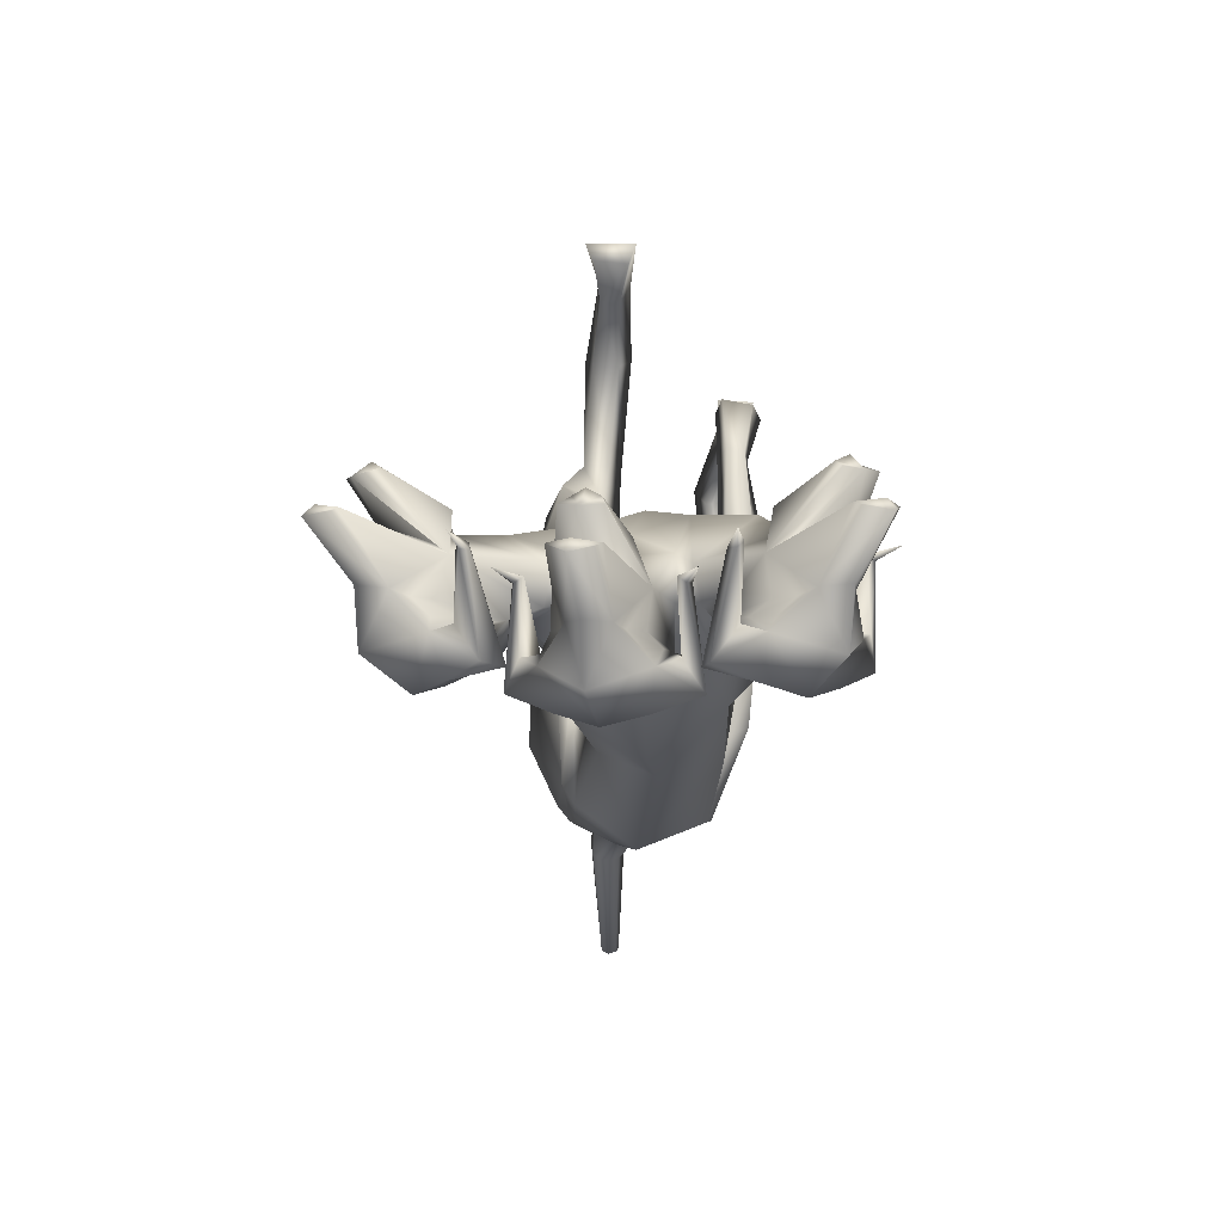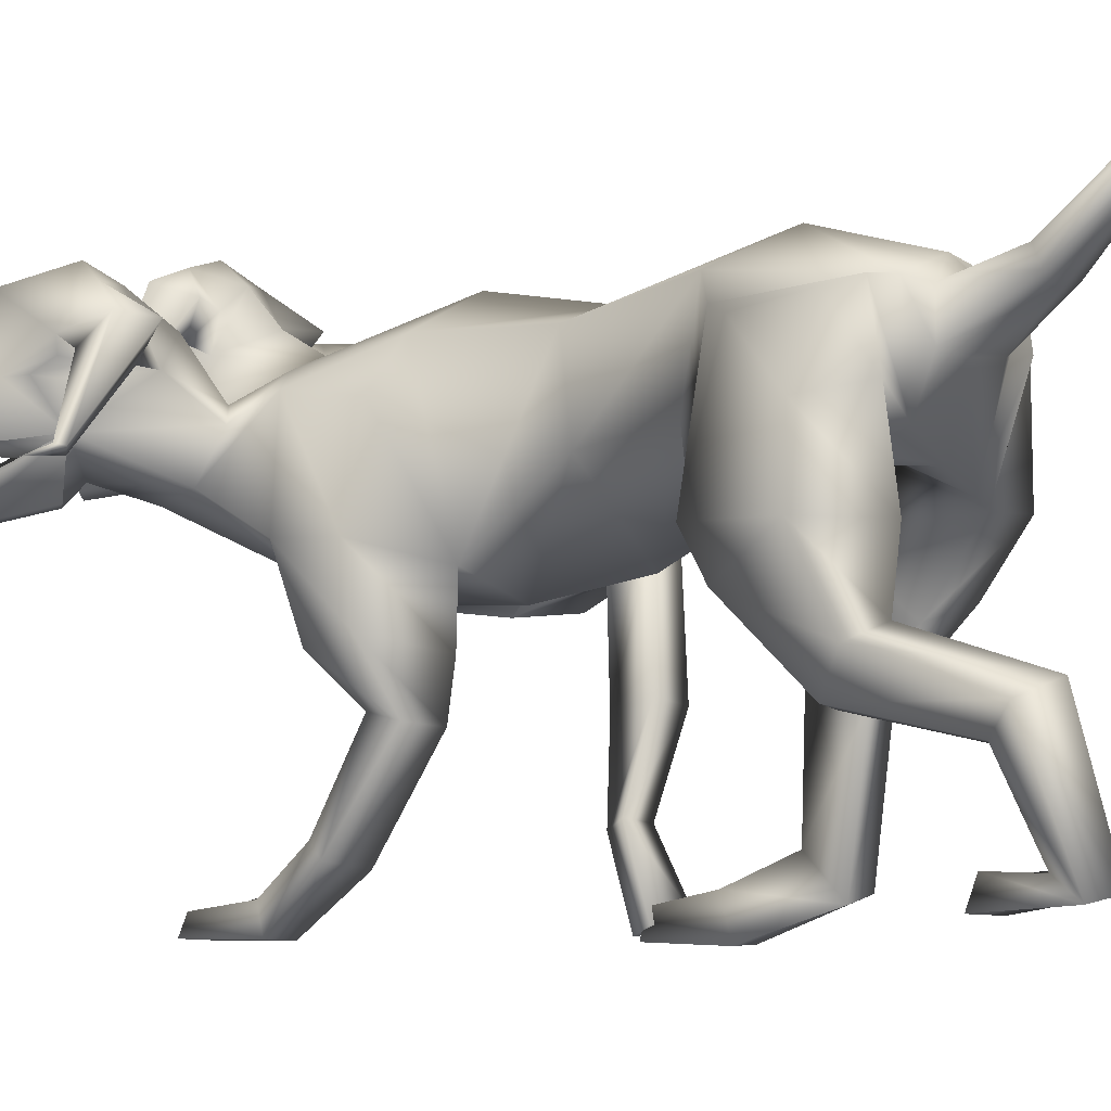
<metadata>
{"format":"obj","ext":"obj","renderer":"f3d","projection":"perspective","resolution":1024,"background":"white","views":[{"elev":67.5,"azim":-175.2,"up":"+Z"},{"elev":-8.0,"azim":134.3,"up":"+Y"}]}
</metadata>
<code>
o Cerberus_Cube.004
v -0.2437 -0.1126 -0.4453
v 0.2446 -0.2922 -0.4607
v -0.2042 0.0954 -0.6584
v 0.2467 0.06979 -0.5031
v -0.08721 -0.03131 -0.9346
v 0.2284 0.07602 -0.8356
v -0.09529 -0.2842 -0.8288
v 0.2237 -0.1018 -0.863
v -0.2637 -0.2663 -0.7968
v 0.3743 -0.1408 -0.7852
v -0.1454 -0.03235 -0.8839
v 0.2682 0.04947 -0.7733
v -0.19 0.06395 -0.6771
v 0.241 0.04945 -0.5372
v -0.2926 -0.1401 -0.458
v 0.2981 -0.3067 -0.4763
v -0.2246 -0.5331 -0.3772
v 0.259 -0.6273 -0.7503
v -0.2375 -0.5771 -0.5036
v 0.3095 -0.5398 -0.8381
v -0.1366 -0.5837 -0.5302
v 0.2207 -0.4994 -0.8733
v -0.1738 -0.527 -0.3538
v 0.2035 -0.6346 -0.7449
v -0.1519 -0.8919 -0.1661
v 0.1525 -0.9081 -1.147
v -0.1305 -0.9955 -0.2152
v 0.1387 -0.9474 -1.262
v -0.2147 -0.9901 -0.1989
v 0.2177 -0.9665 -1.241
v -0.1946 -0.9022 -0.1752
v 0.1957 -0.9149 -1.159
v -0.2006 -0.9149 0.003498
v 0.2006 -0.9062 -1.024
v -0.2295 -0.9827 0.006942
v 0.2295 -0.9739 -1.019
v -0.1259 -0.9827 0.005946
v 0.1259 -0.9739 -1.02
v -0.1408 -0.9179 0.001138
v 0.1408 -0.9093 -1.027
v -0.07673 -0.9342 -0.5276
v 0.1901 -0.6097 -1.197
v -0.1141 -0.8319 -0.3934
v 0.1788 -0.7103 -1.056
v -0.1771 -0.9108 -0.5038
v 0.277 -0.6493 -1.152
v -0.1616 -0.8493 -0.4168
v 0.2323 -0.7061 -1.072
v -0.1973 -0.2683 -0.3798
v 0.2019 -0.4376 -0.5487
v -0.2958 -0.2783 -0.4225
v 0.3086 -0.4242 -0.5566
v -0.2988 -0.4027 -0.6497
v 0.386 -0.3371 -0.7879
v -0.108 -0.4581 -0.6705
v 0.2155 -0.3349 -0.8919
v 0.1346 -0.272 0.6477
v 0.04324 -0.3022 0.6639
v 0.009968 0.1767 0.5225
v -0.009064 0.2505 0.2974
v -0.01909 -0.3596 0.1853
v -0.2097 0.1271 0.4393
v 0.2044 0.135 0.2831
v -0.1785 -0.2319 0.2632
v 0.1294 -0.2969 0.2192
v -0.2088 -0.105 -0.4489
v 0.1965 -0.1081 -0.3932
v -0.1928 0.1472 -0.5035
v 0.2009 0.144 -0.449
v 0.005922 -0.177 -0.5134
v 0.01061 0.2466 -0.516
v -0.3263 -0.2117 0.4251
v 0.3069 -0.2479 0.3462
v -0.2805 0.01859 0.3694
v 0.2654 0.01706 0.3296
v -0.2328 0.05659 0.6322
v 0.2772 0.05536 0.5504
v -0.2723 -0.2597 0.6048
v 0.3108 -0.232 0.5366
v -0.2847 -0.2801 0.1463
v 0.2285 -0.5624 0.3581
v -0.3043 -0.2291 0.06243
v 0.2327 -0.587 0.2613
v -0.204 -0.2096 0.03944
v 0.1289 -0.5916 0.2481
v -0.2105 -0.2859 0.1673
v 0.1583 -0.5525 0.3889
v -0.1597 -0.7742 0.1192
v 0.1591 -0.8808 0.6905
v -0.1362 -0.7534 0.0566
v 0.135 -0.9697 0.6458
v -0.2219 -0.7601 0.05891
v 0.221 -0.9703 0.6463
v -0.2116 -0.7706 0.1102
v 0.2105 -0.895 0.6765
v -0.2287 -0.9624 0.02907
v 0.2287 -0.9124 0.8555
v -0.2548 -0.9376 -0.01717
v 0.2548 -0.9648 0.8524
v -0.1217 -0.9532 -0.0244
v 0.1217 -0.9648 0.8696
v -0.1368 -0.9716 0.03231
v 0.1368 -0.9056 0.8625
v -0.1585 -0.5312 -0.000943
v 0.1215 -0.8447 0.4554
v -0.1723 -0.5529 0.1224
v 0.1506 -0.7708 0.5533
v -0.281 -0.5401 0.02319
v 0.2459 -0.8316 0.4582
v -0.248 -0.5512 0.09113
v 0.2218 -0.791 0.5182
v -0.1681 -0.3536 0.3778
v 0.1584 -0.3733 0.5448
v -0.2974 -0.3387 0.31
v 0.2729 -0.4407 0.4827
v -0.3662 -0.1742 0.2412
v 0.3203 -0.4275 0.298
v -0.1838 -0.1221 0.1483
v 0.122 -0.4586 0.2319
v -0.03413 -0.2682 -0.8505
v 0.1684 -0.1748 -0.8774
v -0.0616 0.06812 -0.9372
v 0.2125 0.06812 -0.8928
v 0.06851 -0.2308 -0.8723
v 0.07029 0.127 -0.8834
v 0.07896 0.08182 -0.9368
v 0.0774 -0.05702 -0.9272
v 0.003609 0.05924 -0.9412
v 0.1518 0.05924 -0.9172
v 0.001152 -0.04936 -0.946
v 0.1557 -0.04936 -0.921
v 0.06107 0.0413 -1.146
v 0.168 0.0413 -1.146
v 0.07378 0.09482 -1.133
v 0.1564 0.09482 -1.117
v 0.1126 0.01939 -1.137
v 0.1147 0.1096 -1.123
v 0.08612 0.3388 -1.411
v 0.08377 0.2937 -1.432
v 0.06195 0.3289 -1.411
v 0.1097 0.3289 -1.416
v 0.05565 0.3103 -1.426
v 0.1124 0.3103 -1.433
v -0.2397 -0.1202 -0.1019
v 0.1548 -0.1239 -0.09553
v -0.2161 0.1208 -0.04994
v 0.134 0.1175 -0.04426
v -0.04409 -0.3262 -0.1186
v -0.04059 0.1772 -0.04034
v 0.2241 0.1637 0.8147
v 0.2408 0.07787 1.005
v 0.1968 0.2031 1.109
v 0.2579 0.2695 0.987
v 0.2488 0.09509 1.304
v 0.2328 0.1076 1.317
v 0.1363 0.3659 1.101
v 0.1887 0.09904 1.354
v 0.2261 0.2283 0.9945
v 0.2056 0.2003 1.054
v 0.2337 0.1865 1.003
v 0.252 0.2058 0.9391
v 0.2309 -0.01437 1.279
v 0.177 -0.007387 1.299
v 0.2023 -0.05457 1.245
v 0.1953 -0.04063 1.044
v 0.2141 0.3521 0.8965
v 0.101 0.3904 0.9322
v 0.1819 0.2615 0.8372
v 0.08661 0.3294 0.8642
v 0.2775 0.2675 0.7855
v 0.3388 0.3011 0.8646
v 0.3046 0.2388 0.9503
v 0.2606 0.1879 0.8509
v 0.3197 0.04806 0.9997
v 0.3075 0.0614 1.025
v 0.3307 0.0766 1.018
v 0.3362 0.06797 0.9926
v 0.3839 0.06556 1.074
v 0.04521 0.1632 0.6684
v 0.1974 0.01561 0.7723
v 0.2183 -0.08756 0.8447
v 0.07508 -0.1625 0.8143
v 0.3779 -0.1543 0.7738
v 0.2568 -0.06471 0.8241
v 0.4009 -0.1363 0.6477
v 0.2704 0.03018 0.7681
v 0.3734 -0.01934 0.591
v 0.06874 0.2319 0.78
v 0.3163 0.03288 0.6526
v -0.1515 0.109 0.6551
v 0.2078 0.1081 0.5975
v -0.2099 0.03403 0.7629
v -0.2872 -0.01789 0.7294
v -0.1215 0.03104 0.8502
v -0.3072 -0.1849 0.765
v -0.08702 -0.06396 0.8962
v -0.2414 -0.2226 0.8599
v -0.04357 -0.08698 0.8995
v -0.05305 0.01615 0.8247
v 0.1131 -0.02091 0.9943
v -0.1026 0.06662 1.176
v -0.09148 0.0689 1.082
v -0.07634 0.07749 1.103
v -0.0524 0.06219 1.1
v -0.07362 0.04893 1.082
v -0.07867 0.1886 0.922
v -0.07889 0.2396 1.031
v -0.1443 0.3021 0.9659
v -0.1201 0.2684 0.8688
v -0.01174 0.262 0.8778
v -0.01713 0.3526 0.945
v 0.1251 -0.05606 1.052
v 0.05758 -0.04033 1.073
v 0.1704 -0.06715 1.268
v 0.1318 -0.05441 1.26
v 0.1195 -0.01413 1.302
v 0.1221 0.03486 1.037
v -0.03531 0.2064 0.9993
v 0.00688 0.187 1.05
v 0.05338 0.2006 1.086
v 0.01076 0.2288 1.04
v 0.1924 0.1416 1.371
v 0.153 0.2235 1.182
v 0.1337 0.1078 1.338
v 0.1137 0.09538 1.332
v -0.02121 0.2701 1.045
v 0.08349 0.2033 1.133
v 0.001001 0.0784 1.055
v -0.05983 0.1643 0.8742
v -0.07245 -0.3178 0.6249
v 0.3489 0.1156 0.8729
v 0.4977 -0.009483 0.9578
v 0.6321 0.08932 0.9574
v 0.522 0.1938 0.962
v 0.7552 -0.05297 1.088
v 0.7761 -0.04713 1.077
v 0.7182 0.08286 0.9437
v 0.848 -0.03529 1.059
v 0.5275 0.1471 0.9384
v 0.5794 0.1018 0.9445
v 0.5197 0.1065 0.9515
v 0.4626 0.144 0.9425
v 0.5436 -0.07376 0.8652
v 0.714 -0.1638 1.054
v 0.6803 -0.1983 1.019
v 0.7078 -0.2215 0.9979
v 0.5048 -0.1352 0.9415
v 0.5297 -0.1638 0.8799
v 0.4814 0.2873 0.8811
v 0.4131 0.2101 0.8349
v 0.3355 0.2455 0.9025
v 0.3944 0.2686 0.9871
v 0.4639 0.1819 0.993
v 0.3759 0.1504 0.9177
v 0.4459 -0.009398 1.039
v 0.4763 -0.005065 1.037
v 0.4665 0.01523 1.054
v 0.4397 0.01423 1.05
v 0.4947 7.3e-05 1.126
v 0.5059 -0.1166 0.8372
v 0.3865 0.1718 0.714
v 0.7556 -0.1101 0.7172
v 0.6691 -0.08261 0.6912
v 0.6849 -0.07694 0.7125
v 0.6694 -0.08657 0.7345
v 0.6569 -0.09846 0.7089
v 0.5579 0.07361 0.6329
v 0.6696 0.09505 0.671
v 0.6535 0.1592 0.5815
v 0.5488 0.1555 0.5687
v 0.4906 0.2512 0.7529
v 0.517 0.1662 0.6723
v 0.5641 0.2948 0.7881
v 0.6055 0.2349 0.6869
v 0.5739 -0.1653 0.8227
v 0.7156 -0.2136 0.9579
v 0.7511 -0.1713 1.01
v 0.7698 -0.1881 0.9581
v 0.6167 0.0789 0.7013
v 0.6413 0.05518 0.7611
v 0.661 0.06739 0.8167
v 0.643 0.09833 0.7577
v 0.8215 -0.07218 1.052
v 0.6945 0.2357 0.8874
v 0.8292 -0.06956 0.9942
v 0.8276 -0.08355 0.9746
v 0.6717 0.1306 0.7276
v 0.6929 0.06367 0.8623
v 0.6214 -0.0454 0.7501
v 0.5004 0.07192 0.6303
v -0.3873 0.07386 0.8164
v -0.4506 -0.04305 0.9747
v -0.4705 0.06621 1.106
v -0.5049 0.1331 0.9742
v -0.5495 -0.08054 1.263
v -0.543 -0.06655 1.282
v -0.4612 0.2382 1.13
v -0.5129 -0.06925 1.331
v -0.4667 0.1008 0.9902
v -0.4596 0.06984 1.052
v -0.464 0.0576 0.9927
v -0.4653 0.08127 0.9281
v -0.5035 -0.1853 1.225
v -0.4653 -0.1686 1.265
v -0.4542 -0.2111 1.203
v -0.3784 -0.1632 1.022
v -0.4602 0.2372 0.9102
v -0.3814 0.2969 0.9862
v -0.3853 0.1682 0.8614
v -0.3284 0.253 0.9245
v -0.456 0.1577 0.7793
v -0.5468 0.1618 0.833
v -0.5259 0.09767 0.9215
v -0.4389 0.07579 0.8417
v -0.4998 -0.09592 0.9513
v -0.5009 -0.084 0.9797
v -0.5239 -0.07429 0.9658
v -0.5181 -0.08001 0.94
v -0.587 -0.1072 0.9986
v -0.249 0.1732 0.8471
v -0.3101 -0.1148 1.008
v -0.1835 0.001558 1.268
v -0.1635 0.01555 1.177
v -0.1864 0.01665 1.191
v -0.2024 -0.003578 1.179
v -0.1736 -0.008041 1.169
v -0.1576 0.1516 1.029
v -0.2079 0.1834 1.134
v -0.1461 0.2697 1.1
v -0.1263 0.2466 0.9993
v -0.2247 0.2115 0.9685
v -0.2684 0.2889 1.038
v -0.3149 -0.1619 1.057
v -0.2673 -0.1335 1.103
v -0.4309 -0.2191 1.237
v -0.3973 -0.1959 1.245
v -0.4137 -0.1613 1.291
v -0.3332 -0.07184 1.049
v -0.227 0.1455 1.087
v -0.2759 0.1083 1.118
v -0.3334 0.1038 1.136
v -0.2881 0.1489 1.109
v -0.5342 -0.03226 1.348
v -0.4609 0.08544 1.191
v -0.4609 -0.04442 1.337
v -0.4375 -0.05036 1.338
v -0.2734 0.1955 1.129
v -0.3766 0.09153 1.169
v -0.2537 -0.007836 1.115
v -0.151 0.1167 0.9777
f 11 5 7
f 11 7 9
f 8 6 12
f 8 12 10
f 13 3 5
f 13 5 11
f 6 4 14
f 6 14 12
f 15 1 3
f 15 3 13
f 4 2 16
f 4 16 14
f 9 15 13
f 9 13 11
f 14 16 10
f 14 10 12
f 39 25 31
f 39 31 33
f 32 26 40
f 32 40 34
f 33 31 29
f 33 29 35
f 30 32 34
f 30 34 36
f 35 29 27
f 35 27 37
f 28 30 36
f 28 36 38
f 37 27 25
f 37 25 39
f 26 28 38
f 26 38 40
f 35 37 39
f 35 39 33
f 40 38 36
f 40 36 34
f 43 41 21
f 43 21 23
f 22 42 44
f 22 44 24
f 25 27 41
f 25 41 43
f 42 28 26
f 42 26 44
f 41 45 19
f 41 19 21
f 20 46 42
f 20 42 22
f 27 29 45
f 27 45 41
f 46 30 28
f 46 28 42
f 45 47 17
f 45 17 19
f 18 48 46
f 18 46 20
f 29 31 47
f 29 47 45
f 48 32 30
f 48 30 46
f 47 43 23
f 47 23 17
f 24 44 48
f 24 48 18
f 31 25 43
f 31 43 47
f 44 26 32
f 44 32 48
f 1 15 51
f 1 51 49
f 52 16 2
f 52 2 50
f 17 23 49
f 17 49 51
f 50 24 18
f 50 18 52
f 53 51 15
f 53 15 9
f 16 52 54
f 16 54 10
f 19 17 51
f 19 51 53
f 52 18 20
f 52 20 54
f 55 53 9
f 55 9 7
f 10 54 56
f 10 56 8
f 21 19 53
f 21 53 55
f 54 20 22
f 54 22 56
f 7 1 49
f 7 49 55
f 50 2 8
f 50 8 56
f 23 21 55
f 23 55 49
f 56 22 24
f 56 24 50
f 61 58 230
f 61 230 64
f 57 58 61
f 57 61 65
f 74 62 64
f 74 64 72
f 65 63 75
f 65 75 73
f 72 78 76
f 72 76 74
f 77 79 73
f 77 73 75
f 102 88 94
f 102 94 96
f 95 89 103
f 95 103 97
f 96 94 92
f 96 92 98
f 93 95 97
f 93 97 99
f 98 92 90
f 98 90 100
f 91 93 99
f 91 99 101
f 100 90 88
f 100 88 102
f 89 91 101
f 89 101 103
f 98 100 102
f 98 102 96
f 103 101 99
f 103 99 97
f 106 104 84
f 106 84 86
f 85 105 107
f 85 107 87
f 88 90 104
f 88 104 106
f 105 91 89
f 105 89 107
f 104 108 82
f 104 82 84
f 83 109 105
f 83 105 85
f 90 92 108
f 90 108 104
f 109 93 91
f 109 91 105
f 108 110 80
f 108 80 82
f 81 111 109
f 81 109 83
f 92 94 110
f 92 110 108
f 111 95 93
f 111 93 109
f 110 106 86
f 110 86 80
f 87 107 111
f 87 111 81
f 94 88 106
f 94 106 110
f 107 89 95
f 107 95 111
f 114 112 230
f 114 230 78
f 57 113 115
f 57 115 79
f 80 86 112
f 80 112 114
f 113 87 81
f 113 81 115
f 116 114 78
f 116 78 72
f 79 115 117
f 79 117 73
f 82 80 114
f 82 114 116
f 115 81 83
f 115 83 117
f 118 116 72
f 118 72 64
f 73 117 119
f 73 119 65
f 84 82 116
f 84 116 118
f 117 83 85
f 117 85 119
f 64 230 112
f 64 112 118
f 113 57 65
f 113 65 119
f 86 84 118
f 86 118 112
f 119 85 87
f 119 87 113
f 124 70 66
f 124 66 120
f 67 70 124
f 67 124 121
f 122 68 71
f 122 71 125
f 71 69 123
f 71 123 125
f 122 5 3
f 122 3 68
f 4 6 123
f 4 123 69
f 120 7 5
f 120 5 122
f 6 8 121
f 6 121 123
f 1 7 120
f 1 120 66
f 121 8 2
f 121 2 67
f 1 66 68
f 1 68 3
f 69 67 2
f 69 2 4
f 128 122 125
f 128 125 126
f 125 123 129
f 125 129 126
f 127 124 120
f 127 120 130
f 121 124 127
f 121 127 131
f 130 120 122
f 130 122 128
f 123 121 131
f 123 131 129
f 132 130 128
f 132 128 134
f 129 131 133
f 129 133 135
f 136 127 130
f 136 130 132
f 131 127 136
f 131 136 133
f 134 128 126
f 134 126 137
f 126 129 135
f 126 135 137
f 140 134 137
f 140 137 138
f 137 135 141
f 137 141 138
f 139 136 132
f 139 132 142
f 133 136 139
f 133 139 143
f 142 132 134
f 142 134 140
f 135 133 143
f 135 143 141
f 138 139 142
f 138 142 140
f 143 139 138
f 143 138 141
f 146 144 64
f 146 64 62
f 65 145 147
f 65 147 63
f 68 66 144
f 68 144 146
f 145 67 69
f 145 69 147
f 144 148 61
f 144 61 64
f 61 148 145
f 61 145 65
f 66 70 148
f 66 148 144
f 148 70 67
f 148 67 145
f 149 146 62
f 149 62 60
f 63 147 149
f 63 149 60
f 71 68 146
f 71 146 149
f 147 69 71
f 147 71 149
f 152 155 154
f 152 154 151
f 152 223 222
f 152 222 155
f 152 153 156
f 152 156 223
f 154 155 222
f 154 222 157
f 153 158 161
f 153 161 150
f 152 159 158
f 152 158 153
f 151 160 159
f 151 159 152
f 150 161 160
f 150 160 151
f 161 158 159
f 161 159 160
f 151 154 157
f 151 157 217
f 151 217 163
f 151 163 162
f 163 214 164
f 163 164 162
f 214 212 165
f 214 165 164
f 151 162 164
f 151 164 165
f 153 166 167
f 153 167 156
f 166 168 169
f 166 169 167
f 168 170 173
f 168 173 150
f 166 171 170
f 166 170 168
f 153 172 171
f 153 171 166
f 150 173 172
f 150 172 153
f 173 174 175
f 173 175 172
f 172 175 176
f 172 176 171
f 171 176 177
f 171 177 170
f 170 177 174
f 170 174 173
f 174 178 175
f 174 177 178
f 176 178 177
f 175 178 176
f 151 165 212
f 151 212 200
f 151 181 180
f 151 180 150
f 200 182 181
f 200 181 151
f 57 181 182
f 57 182 58
f 77 187 185
f 77 185 79
f 180 181 184
f 180 184 186
f 57 79 185
f 57 185 183
f 150 188 169
f 150 169 168
f 150 180 179
f 150 179 188
f 187 77 191
f 187 191 189
f 189 191 180
f 189 180 186
f 76 190 62
f 76 62 74
f 63 191 77
f 63 77 75
f 59 179 180
f 59 180 191
f 190 59 60
f 190 60 62
f 60 59 191
f 60 191 63
f 59 190 199
f 59 199 179
f 229 188 179
f 229 179 199
f 229 210 169
f 229 169 188
f 230 58 182
f 230 182 198
f 200 228 198
f 200 198 182
f 228 229 199
f 228 199 198
f 228 200 212
f 228 212 213
f 204 203 201
f 203 202 201
f 205 201 202
f 205 204 201
f 209 206 205
f 209 205 202
f 208 209 202
f 208 202 203
f 207 208 203
f 207 203 204
f 206 207 204
f 206 204 205
f 229 226 207
f 229 207 206
f 226 211 208
f 226 208 207
f 211 210 209
f 211 209 208
f 210 229 206
f 210 206 209
f 211 167 169
f 211 169 210
f 226 156 167
f 226 167 211
f 228 213 215
f 228 215 216
f 214 215 213
f 214 213 212
f 163 216 215
f 163 215 214
f 228 216 163
f 228 163 217
f 228 217 157
f 228 157 225
f 218 219 220
f 218 220 221
f 229 228 219
f 229 219 218
f 228 227 220
f 228 220 219
f 227 226 221
f 227 221 220
f 226 229 218
f 226 218 221
f 225 157 222
f 225 222 224
f 227 223 156
f 227 156 226
f 227 224 222
f 227 222 223
f 227 228 225
f 227 225 224
f 190 192 194
f 190 194 199
f 76 193 192
f 76 192 190
f 194 196 198
f 194 198 199
f 183 184 181
f 183 181 57
f 76 78 195
f 76 195 193
f 78 230 197
f 78 197 195
f 196 197 230
f 196 230 198
f 233 232 235
f 233 235 236
f 233 236 238
f 233 238 237
f 233 237 284
f 233 284 234
f 235 283 238
f 235 238 236
f 234 231 242
f 234 242 239
f 233 234 239
f 233 239 240
f 232 233 240
f 232 240 241
f 231 232 241
f 231 241 242
f 242 241 240
f 242 240 239
f 232 243 283
f 232 283 235
f 232 244 277
f 232 277 243
f 277 244 245
f 277 245 246
f 246 245 247
f 246 247 248
f 232 247 245
f 232 245 244
f 234 284 273
f 234 273 249
f 249 273 271
f 249 271 250
f 250 231 254
f 250 254 251
f 249 250 251
f 249 251 252
f 234 249 252
f 234 252 253
f 231 234 253
f 231 253 254
f 254 253 256
f 254 256 255
f 253 252 257
f 253 257 256
f 252 251 258
f 252 258 257
f 251 254 255
f 251 255 258
f 255 256 259
f 255 259 258
f 257 258 259
f 256 257 259
f 232 260 248
f 232 248 247
f 232 231 186
f 232 186 184
f 260 232 184
f 260 184 183
f 231 250 271
f 231 271 261
f 231 261 189
f 231 189 186
f 290 187 189
f 290 189 261
f 290 261 271
f 290 271 272
f 260 183 185
f 260 185 289
f 289 185 187
f 289 187 290
f 289 275 248
f 289 248 260
f 265 262 264
f 264 262 263
f 266 263 262
f 266 262 265
f 270 263 266
f 270 266 267
f 269 264 263
f 269 263 270
f 268 265 264
f 268 264 269
f 267 266 265
f 267 265 268
f 290 267 268
f 290 268 287
f 287 268 269
f 287 269 274
f 274 269 270
f 274 270 272
f 272 270 267
f 272 267 290
f 274 272 271
f 274 271 273
f 287 274 273
f 287 273 284
f 289 278 276
f 289 276 275
f 246 248 275
f 246 275 276
f 277 246 276
f 277 276 278
f 289 243 277
f 289 277 278
f 289 286 283
f 289 283 243
f 279 282 281
f 279 281 280
f 290 279 280
f 290 280 289
f 289 280 281
f 289 281 288
f 288 281 282
f 288 282 287
f 287 282 279
f 287 279 290
f 286 285 238
f 286 238 283
f 288 287 284
f 288 284 237
f 288 237 238
f 288 238 285
f 288 285 286
f 288 286 289
f 293 292 295
f 293 295 296
f 293 296 343
f 293 343 344
f 293 344 297
f 293 297 294
f 295 298 343
f 295 343 296
f 294 291 302
f 294 302 299
f 293 294 299
f 293 299 300
f 292 293 300
f 292 300 301
f 291 292 301
f 291 301 302
f 302 301 300
f 302 300 299
f 292 338 298
f 292 298 295
f 292 303 304
f 292 304 338
f 304 303 305
f 304 305 335
f 335 305 306
f 335 306 333
f 292 306 305
f 292 305 303
f 294 297 308
f 294 308 307
f 307 308 310
f 307 310 309
f 309 291 314
f 309 314 311
f 307 309 311
f 307 311 312
f 294 307 312
f 294 312 313
f 291 294 313
f 291 313 314
f 314 313 316
f 314 316 315
f 313 312 317
f 313 317 316
f 312 311 318
f 312 318 317
f 311 314 315
f 311 315 318
f 315 316 319
f 315 319 318
f 317 318 319
f 316 317 319
f 292 321 333
f 292 333 306
f 292 291 193
f 292 193 195
f 321 292 195
f 321 195 197
f 291 309 310
f 291 310 320
f 291 320 192
f 291 192 193
f 350 194 192
f 350 192 320
f 350 320 310
f 350 310 331
f 321 197 196
f 321 196 349
f 349 196 194
f 349 194 350
f 349 334 333
f 349 333 321
f 325 322 324
f 324 322 323
f 326 323 322
f 326 322 325
f 330 323 326
f 330 326 327
f 329 324 323
f 329 323 330
f 328 325 324
f 328 324 329
f 327 326 325
f 327 325 328
f 350 327 328
f 350 328 347
f 347 328 329
f 347 329 332
f 332 329 330
f 332 330 331
f 331 330 327
f 331 327 350
f 332 331 310
f 332 310 308
f 347 332 308
f 347 308 297
f 349 337 336
f 349 336 334
f 335 333 334
f 335 334 336
f 304 335 336
f 304 336 337
f 349 338 304
f 349 304 337
f 349 346 298
f 349 298 338
f 339 342 341
f 339 341 340
f 350 339 340
f 350 340 349
f 349 340 341
f 349 341 348
f 348 341 342
f 348 342 347
f 347 342 339
f 347 339 350
f 346 345 343
f 346 343 298
f 348 347 297
f 348 297 344
f 348 344 343
f 348 343 345
f 348 345 346
f 348 346 349

</code>
